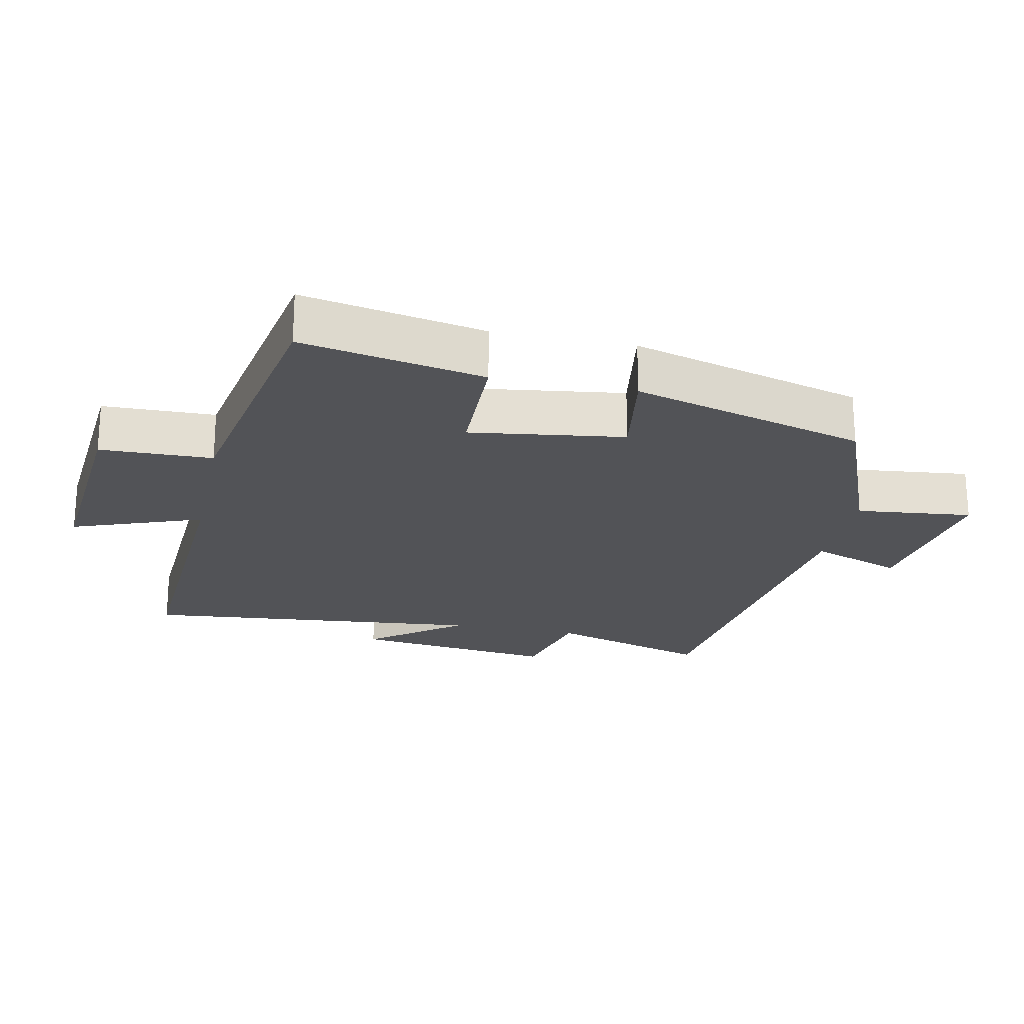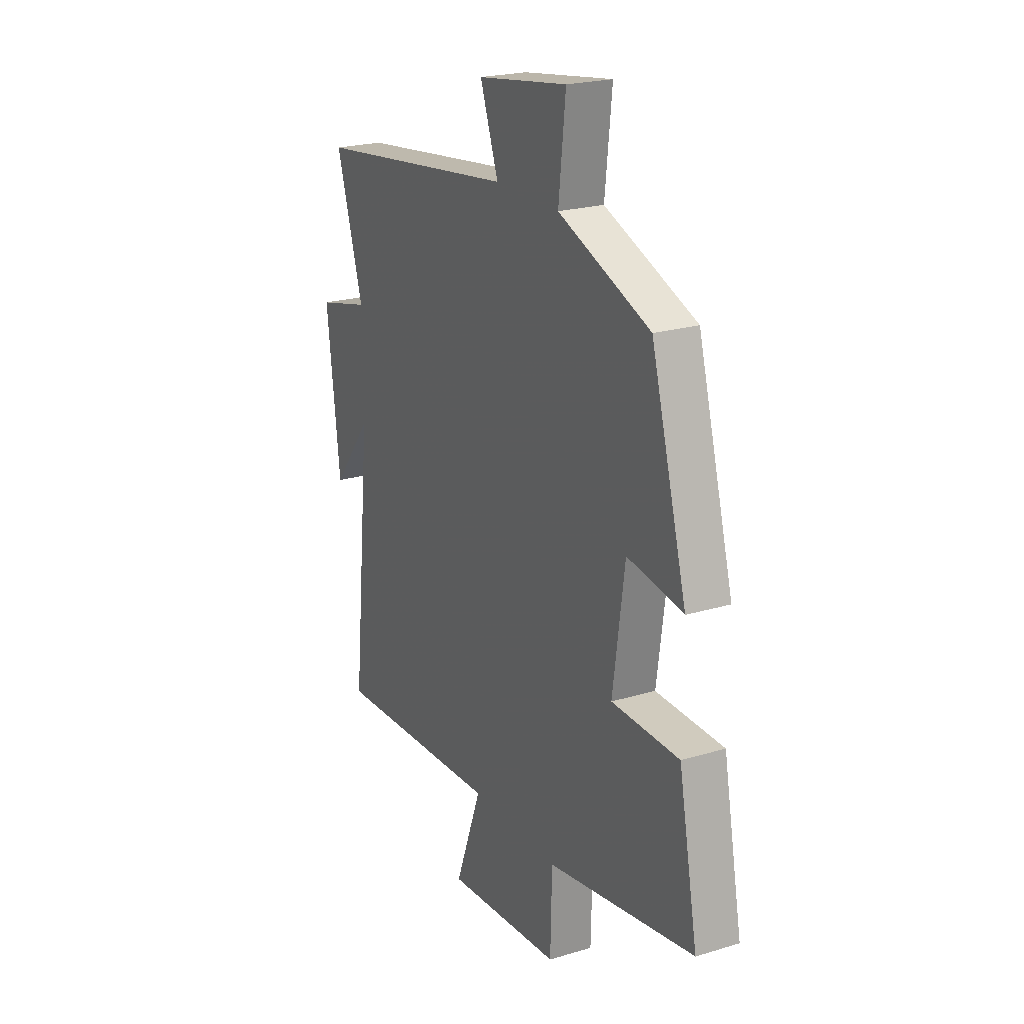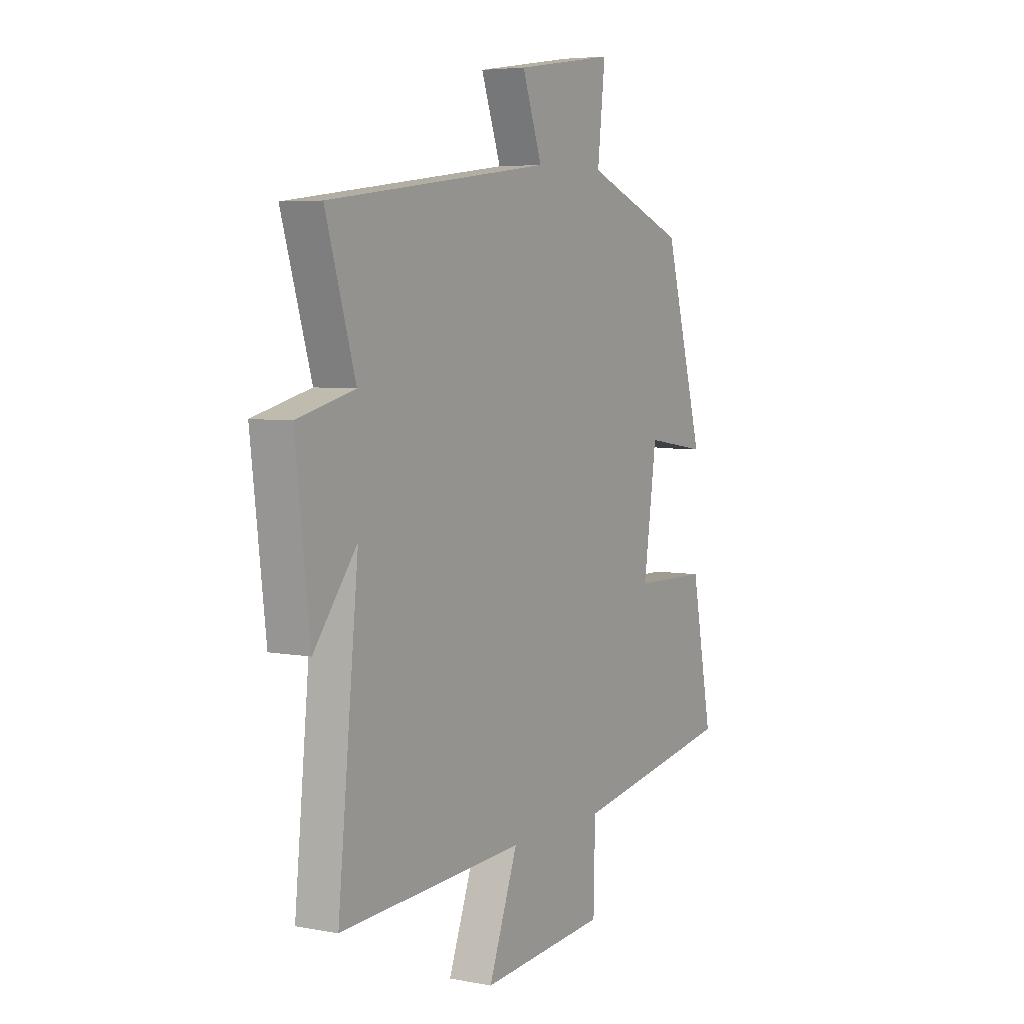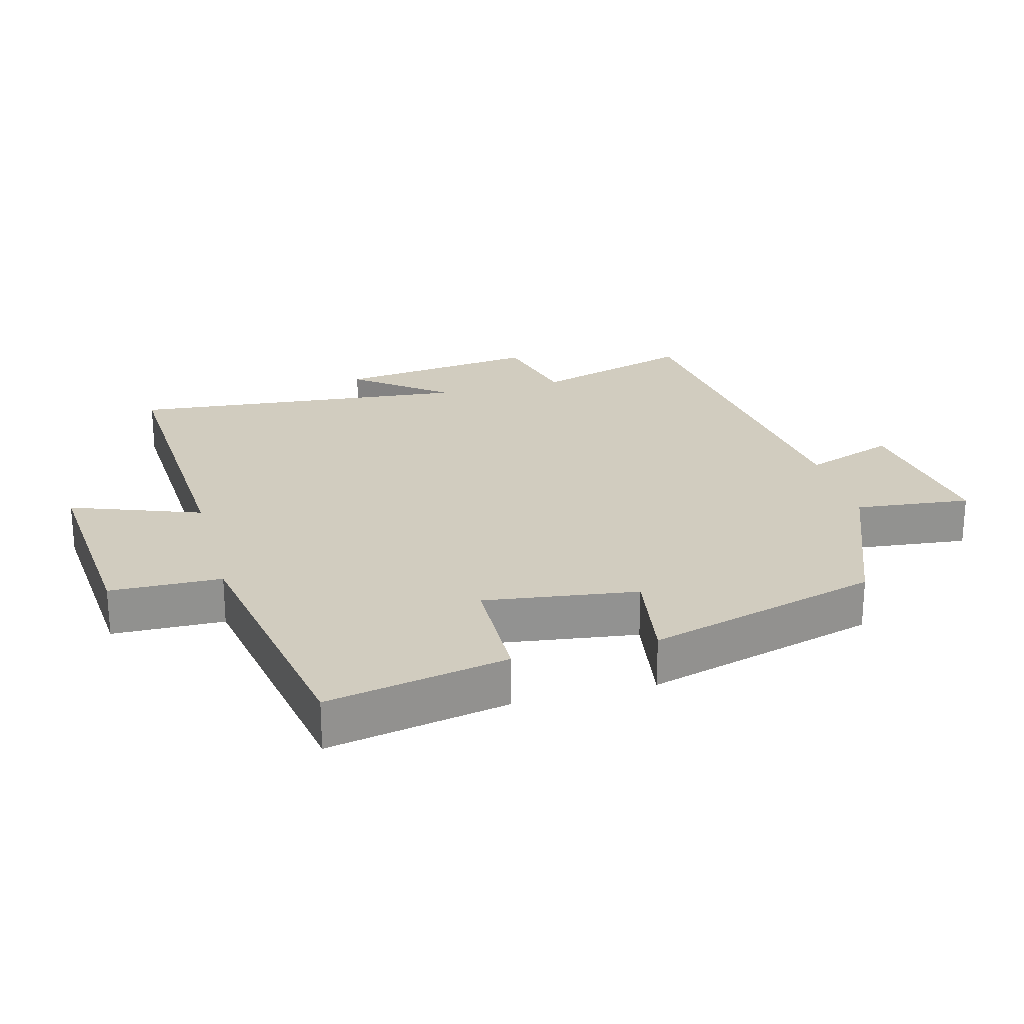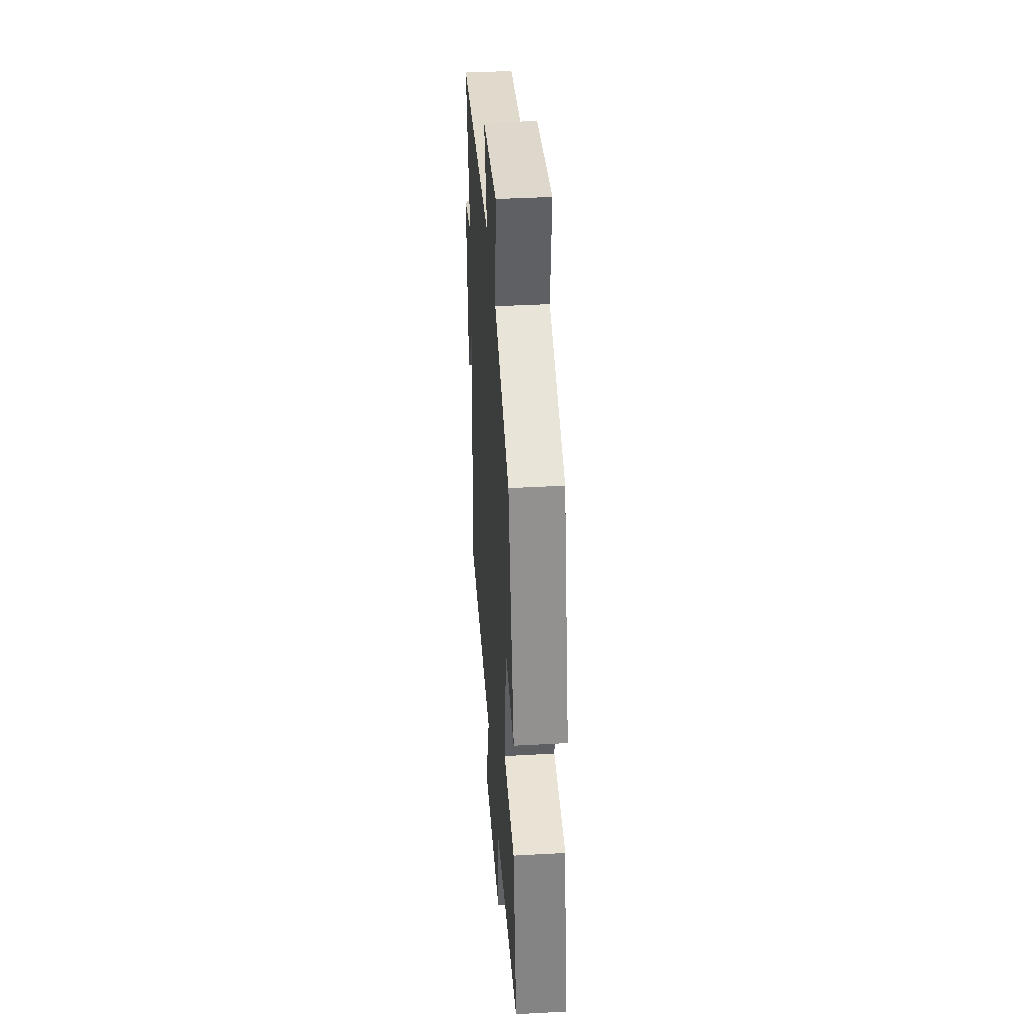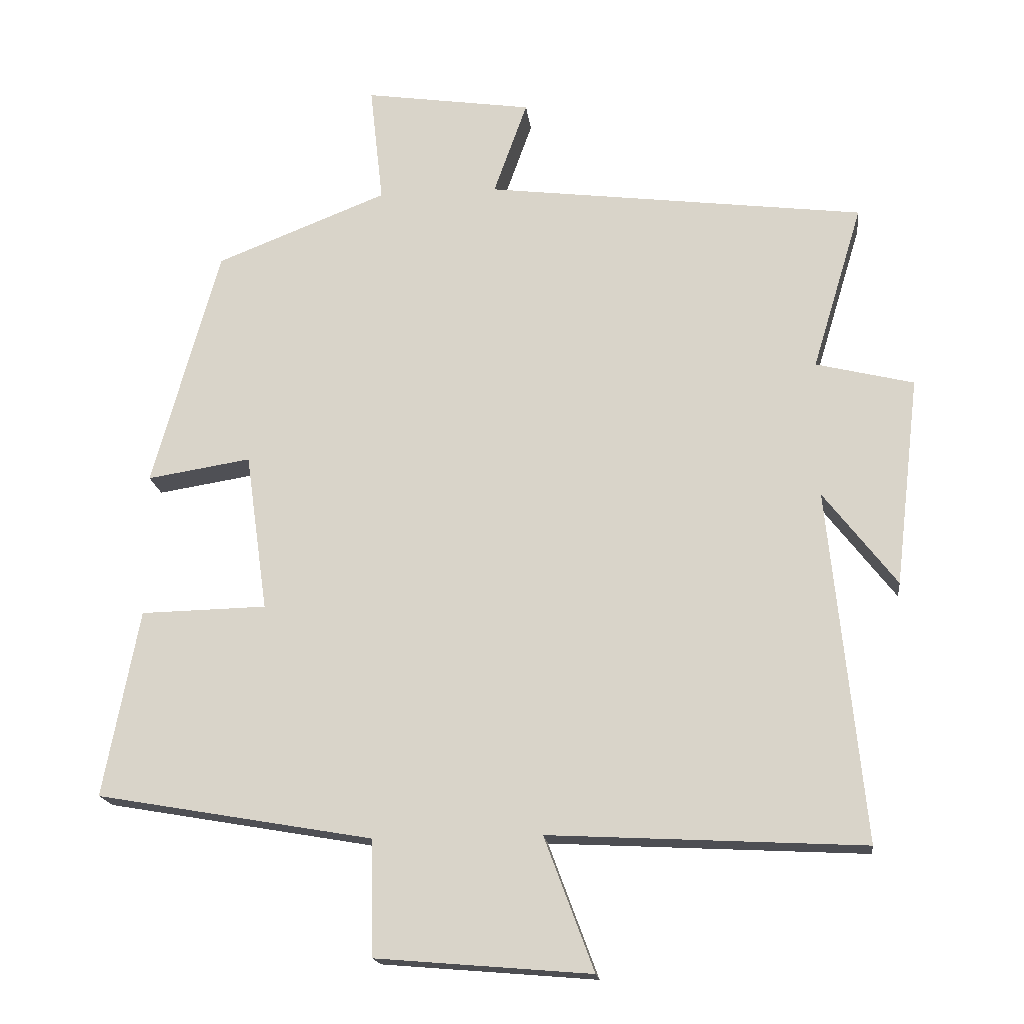
<metadata>
{"format":"obj","ext":"obj","renderer":"f3d","projection":"perspective","resolution":1024,"background":"white","views":[{"elev":-22.4,"azim":-101.9,"up":"+Y"},{"elev":22.3,"azim":-117.6,"up":"+Z"},{"elev":5.4,"azim":120.7,"up":"+Z"},{"elev":24.2,"azim":-105.0,"up":"+Y"},{"elev":39.8,"azim":-93.9,"up":"+Z"},{"elev":-17.7,"azim":6.7,"up":"+Z"}]}
</metadata>
<code>
v 0.573 0.07 0.431
v 0.5 0.07 0.19
v 0.642 0.07 0.155
v 0.606 0.07 -0.149
v 0.5 0.07 -0.012
v 0.551 0.07 -0.524
v 0.093 0.07 -0.5
v 0.165 0.07 -0.694
v -0.147 0.07 -0.668
v -0.151 0.07 -0.5
v -0.552 0.07 -0.43
v -0.5 0.07 -0.158
v -0.317 0.07 -0.154
v -0.349 0.07 0.076
v -0.5 0.07 0.052
v -0.403 0.07 0.402
v -0.154 0.07 0.5
v -0.173 0.07 0.673
v 0.071 0.07 0.637
v 0.022 0.07 0.5
v 0.573 0 0.431
v 0.5 0 0.19
v 0.642 0 0.155
v 0.606 0 -0.149
v 0.5 0 -0.012
v 0.551 0 -0.524
v 0.093 0 -0.5
v 0.165 0 -0.694
v -0.147 0 -0.668
v -0.151 0 -0.5
v -0.552 0 -0.43
v -0.5 0 -0.158
v -0.317 0 -0.154
v -0.349 0 0.076
v -0.5 0 0.052
v -0.403 0 0.402
v -0.154 0 0.5
v -0.173 0 0.673
v 0.071 0 0.637
v 0.022 0 0.5
f 17 18 19 20
f 17 20 1
f 16 17 1
f 15 16 1
f 14 15 1
f 13 14 1 2
f 10 11 12 13
f 10 13 2 3
f 7 8 9 10
f 5 6 7
f 5 7 10
f 3 4 5
f 3 5 10
f 40 39 38 37
f 21 40 37
f 21 37 36
f 21 36 35
f 21 35 34
f 22 21 34 33
f 33 32 31 30
f 23 22 33 30
f 30 29 28 27
f 27 26 25
f 30 27 25
f 25 24 23
f 30 25 23
f 1 21 22 2
f 2 22 23 3
f 3 23 24 4
f 4 24 25 5
f 5 25 26 6
f 6 26 27 7
f 7 27 28 8
f 8 28 29 9
f 9 29 30 10
f 10 30 31 11
f 11 31 32 12
f 12 32 33 13
f 13 33 34 14
f 14 34 35 15
f 15 35 36 16
f 16 36 37 17
f 17 37 38 18
f 18 38 39 19
f 19 39 40 20
f 20 40 21 1

</code>
